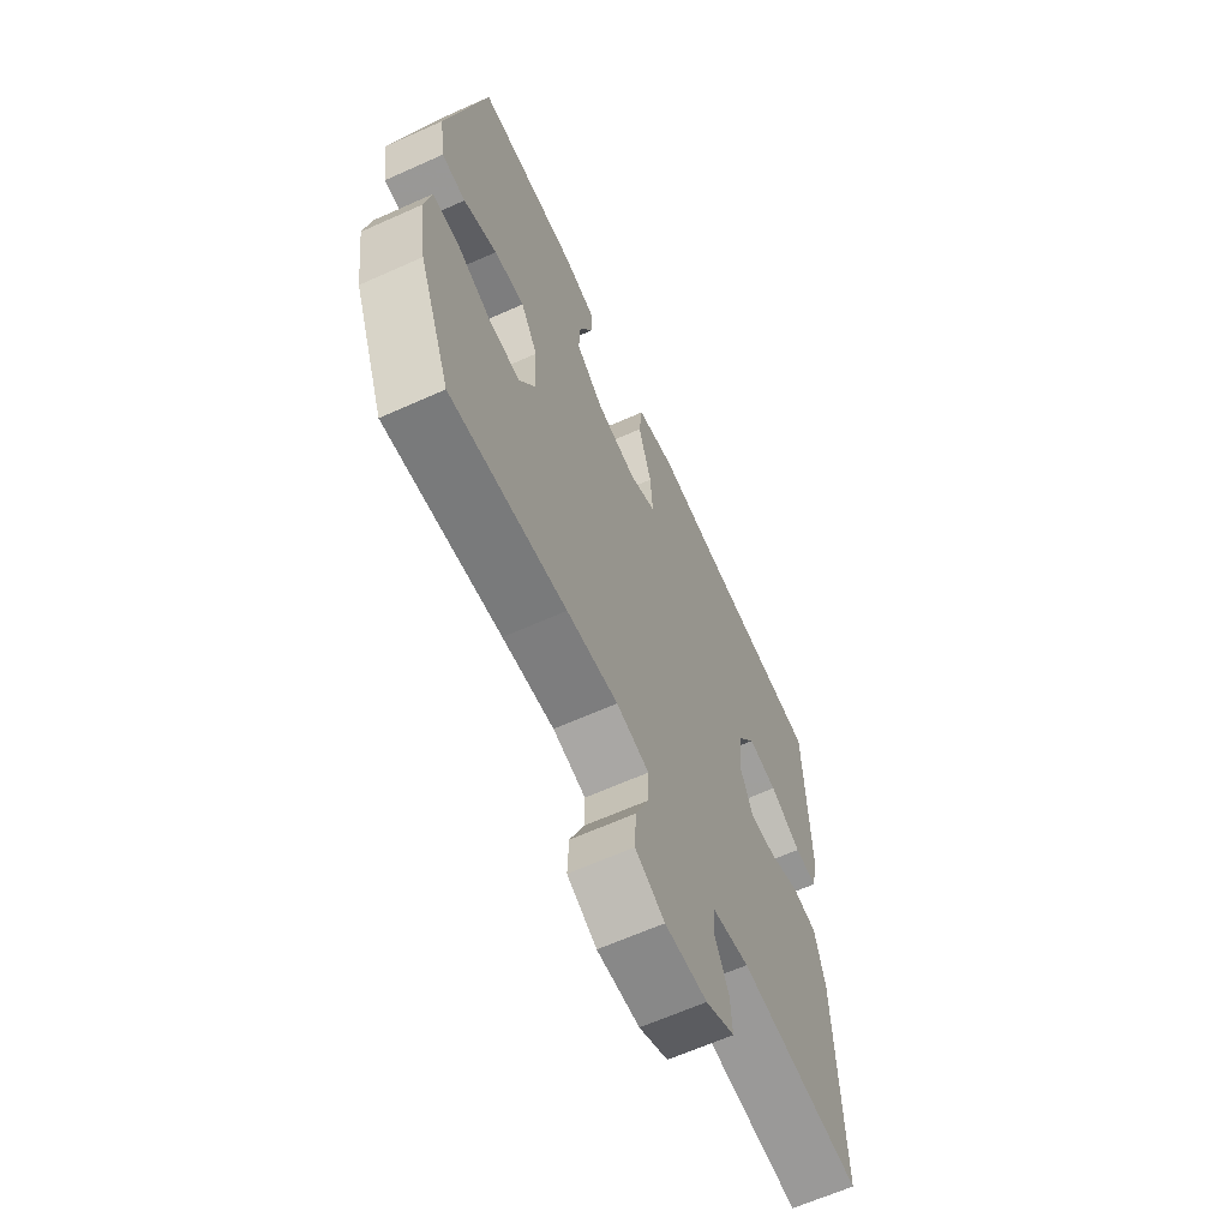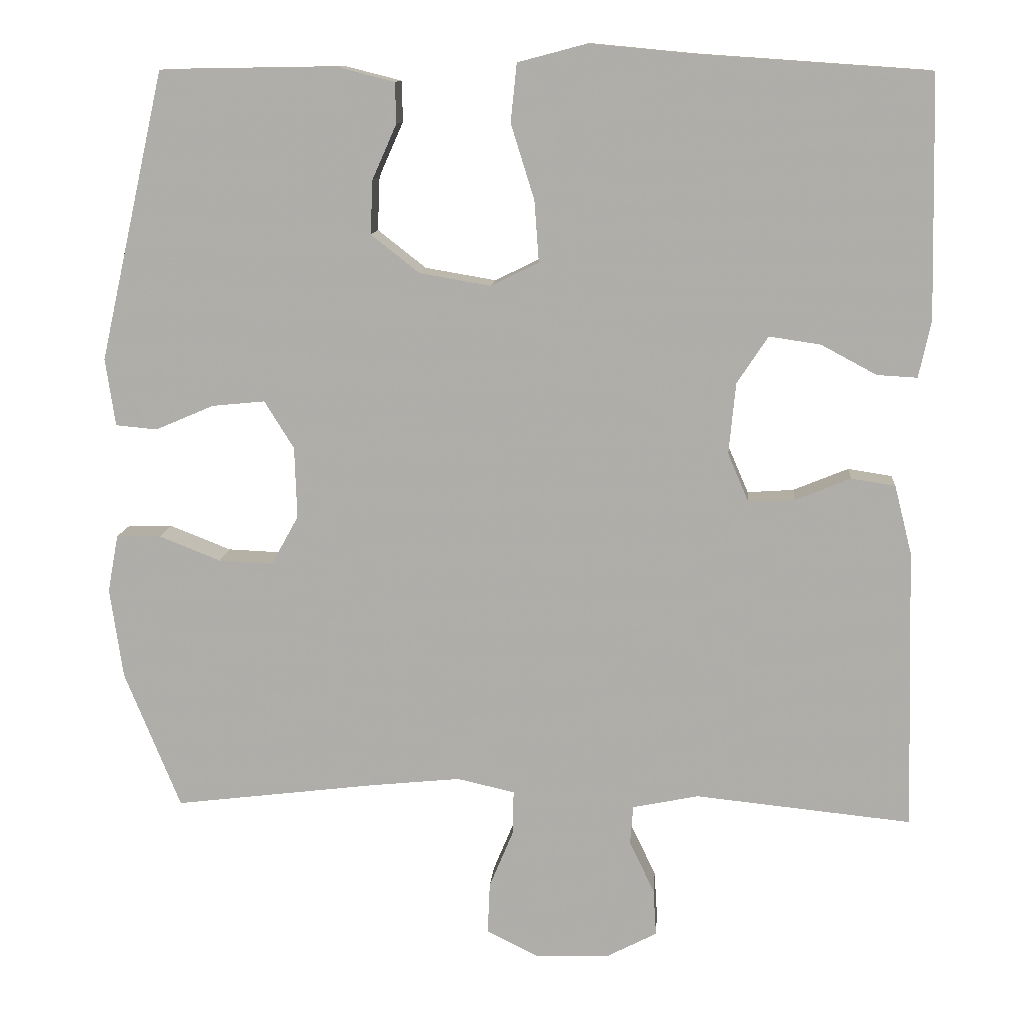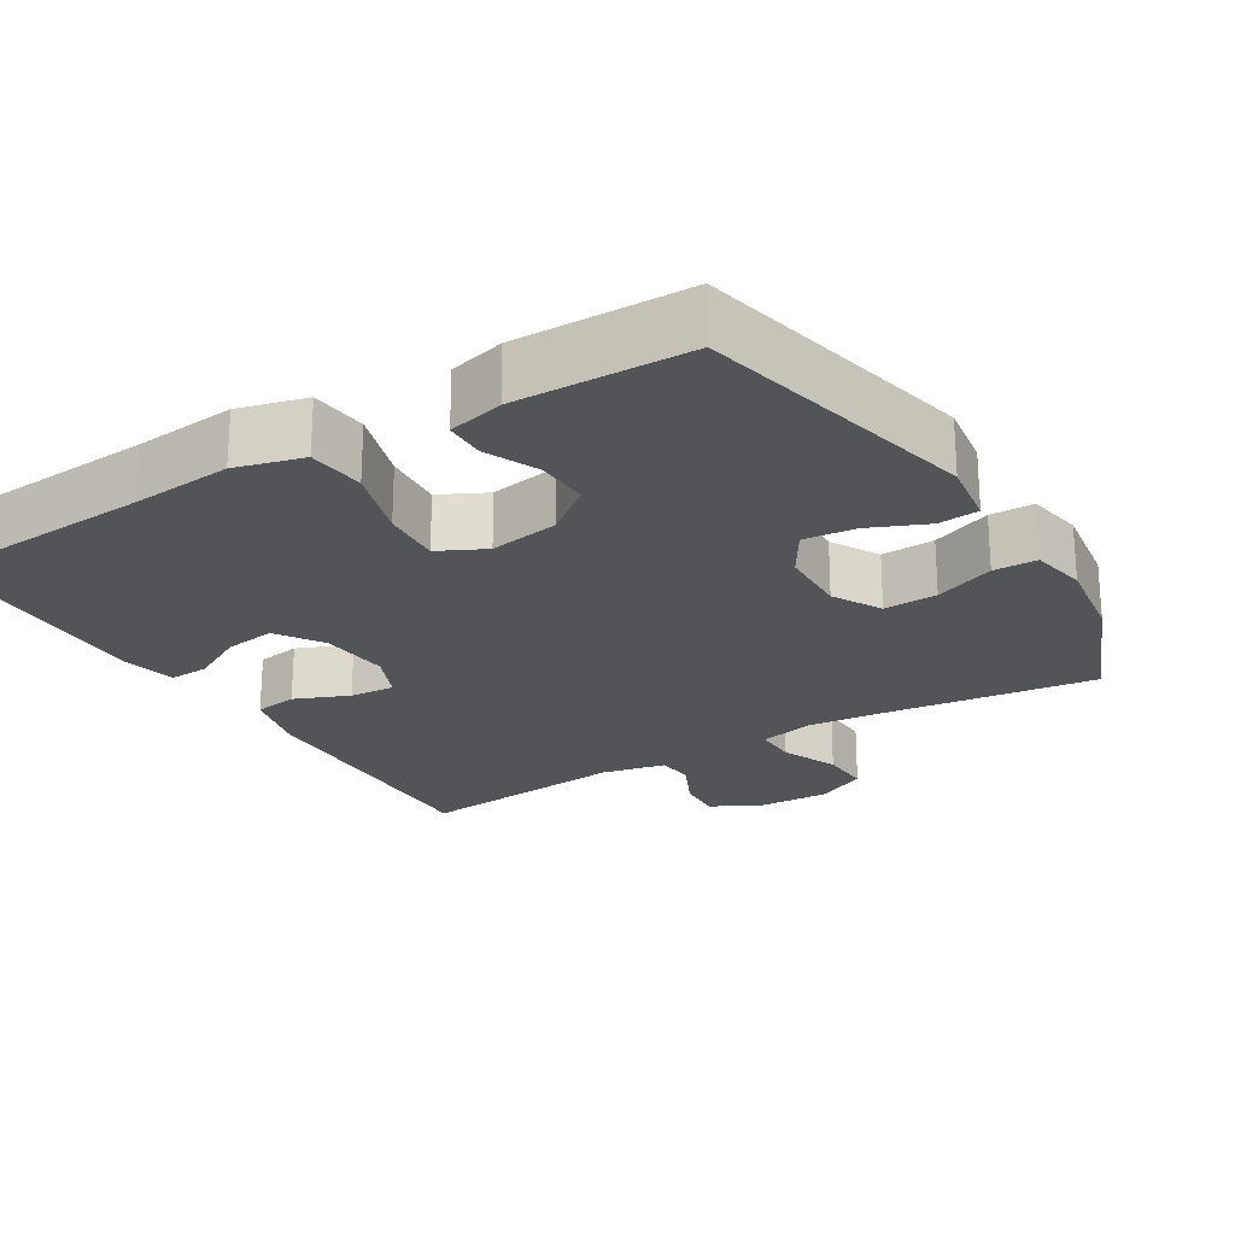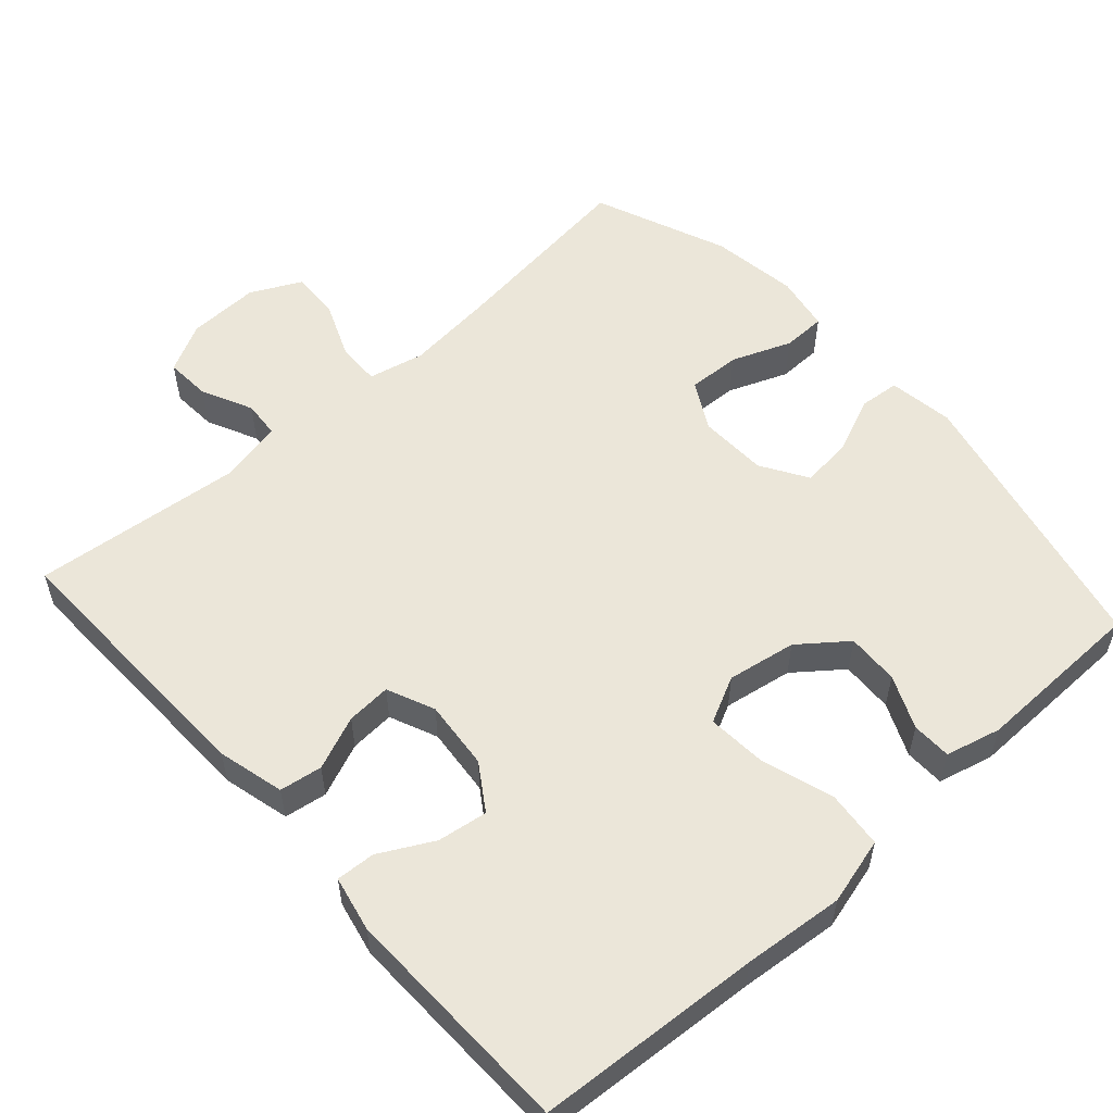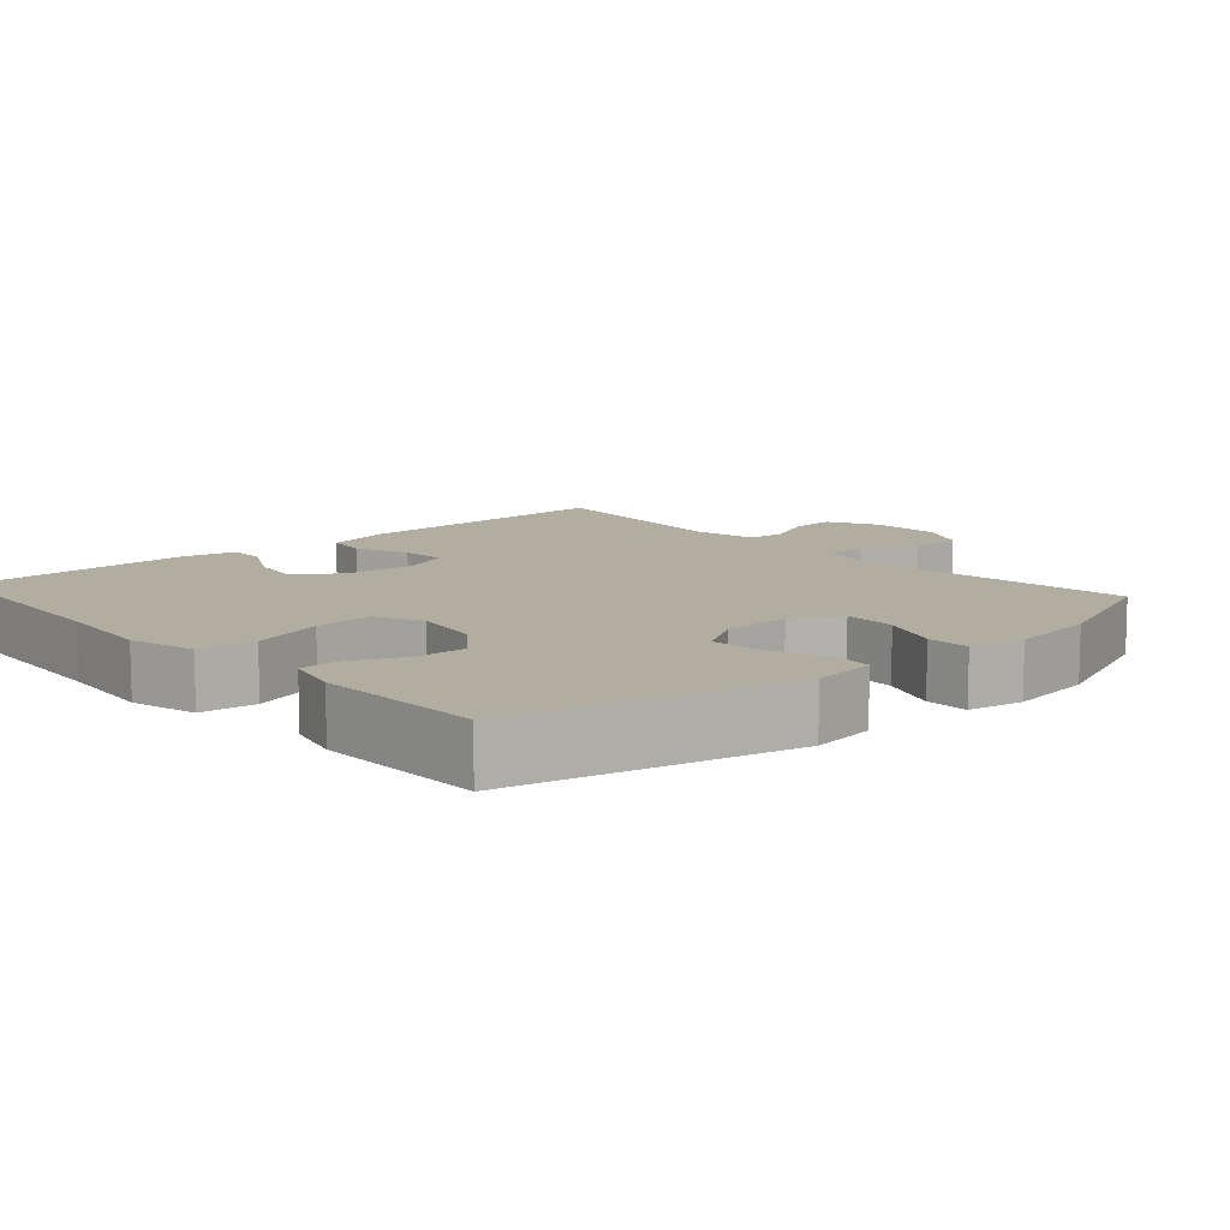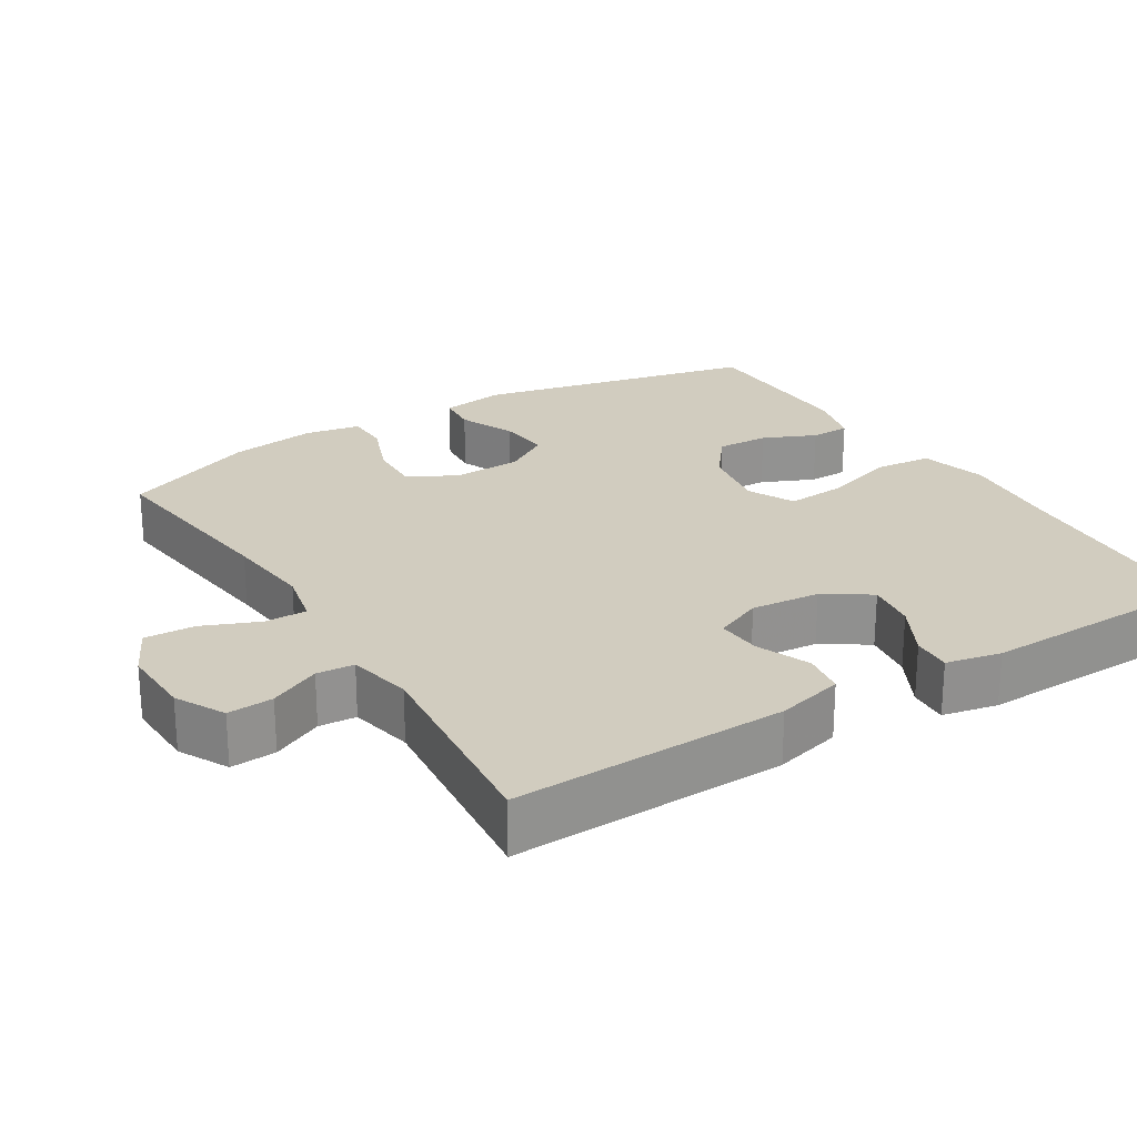
<metadata>
{"format":"obj","ext":"obj","renderer":"f3d","projection":"perspective","resolution":1024,"background":"white","views":[{"elev":-64.2,"azim":114.3,"up":"+Z"},{"elev":11.6,"azim":-175.4,"up":"+Z"},{"elev":-23.1,"azim":31.3,"up":"+Y"},{"elev":55.6,"azim":-41.9,"up":"+Y"},{"elev":10.5,"azim":48.3,"up":"+Y"},{"elev":24.2,"azim":-121.8,"up":"+Y"}]}
</metadata>
<code>
v 0.5 0.07 -0.5
v 0.232 0.07 -0.467
v 0.113 0.07 -0.455
v 0.037 0.07 -0.472
v 0.038 0.07 -0.53
v 0.07 0.07 -0.607
v 0.073 0.07 -0.675
v 0.005 0.07 -0.709
v -0.093 0.07 -0.706
v -0.16 0.07 -0.671
v -0.156 0.07 -0.609
v -0.123 0.07 -0.54
v -0.127 0.07 -0.489
v -0.214 0.07 -0.471
v -0.5 0.07 -0.5
v -0.49 0.07 -0.128
v -0.467 0.07 -0.037
v -0.409 0.07 -0.028
v -0.336 0.07 -0.058
v -0.275 0.07 -0.062
v -0.247 0.07 0.003
v -0.256 0.07 0.097
v -0.297 0.07 0.159
v -0.365 0.07 0.149
v -0.438 0.07 0.11
v -0.491 0.07 0.107
v -0.507 0.07 0.182
v -0.5 0.07 0.5
v -0.194 0.07 0.521
v -0.058 0.07 0.534
v 0.033 0.07 0.51
v 0.041 0.07 0.433
v 0.01 0.07 0.334
v 0.004 0.07 0.253
v 0.067 0.07 0.222
v 0.161 0.07 0.238
v 0.225 0.07 0.288
v 0.222 0.07 0.359
v 0.19 0.07 0.431
v 0.191 0.07 0.485
v 0.266 0.07 0.504
v 0.5 0.07 0.5
v 0.586 0.07 0.119
v 0.573 0.07 0.03
v 0.518 0.07 0.025
v 0.441 0.07 0.058
v 0.371 0.07 0.065
v 0.332 0.07 0.002
v 0.329 0.07 -0.092
v 0.365 0.07 -0.157
v 0.437 0.07 -0.154
v 0.518 0.07 -0.122
v 0.577 0.07 -0.123
v 0.591 0.07 -0.199
v 0.574 0.07 -0.318
v 0.5 0 -0.5
v 0.232 0 -0.467
v 0.113 0 -0.455
v 0.037 0 -0.472
v 0.038 0 -0.53
v 0.07 0 -0.607
v 0.073 0 -0.675
v 0.005 0 -0.709
v -0.093 0 -0.706
v -0.16 0 -0.671
v -0.156 0 -0.609
v -0.123 0 -0.54
v -0.127 0 -0.489
v -0.214 0 -0.471
v -0.5 0 -0.5
v -0.49 0 -0.128
v -0.467 0 -0.037
v -0.409 0 -0.028
v -0.336 0 -0.058
v -0.275 0 -0.062
v -0.247 0 0.003
v -0.256 0 0.097
v -0.297 0 0.159
v -0.365 0 0.149
v -0.438 0 0.11
v -0.491 0 0.107
v -0.507 0 0.182
v -0.5 0 0.5
v -0.194 0 0.521
v -0.058 0 0.534
v 0.033 0 0.51
v 0.041 0 0.433
v 0.01 0 0.334
v 0.004 0 0.253
v 0.067 0 0.222
v 0.161 0 0.238
v 0.225 0 0.288
v 0.222 0 0.359
v 0.19 0 0.431
v 0.191 0 0.485
v 0.266 0 0.504
v 0.5 0 0.5
v 0.586 0 0.119
v 0.573 0 0.03
v 0.518 0 0.025
v 0.441 0 0.058
v 0.371 0 0.065
v 0.332 0 0.002
v 0.329 0 -0.092
v 0.365 0 -0.157
v 0.437 0 -0.154
v 0.518 0 -0.122
v 0.577 0 -0.123
v 0.591 0 -0.199
v 0.574 0 -0.318
f 54 55 1 2
f 51 52 53 54
f 50 51 54 2
f 49 50 2 3
f 48 49 3 4
f 47 48 4
f 43 44 45 46
f 43 46 47
f 42 43 47
f 38 39 40 41
f 37 38 41 42
f 36 37 42 47
f 30 31 32 33
f 29 30 33 34
f 28 29 34
f 27 28 34 35
f 24 25 26 27
f 23 24 27 35
f 16 17 18 19
f 14 15 16 19
f 13 14 19 20
f 9 10 11 12
f 9 12 13
f 8 9 13
f 5 6 7 8
f 4 5 8 13
f 22 23 35 36
f 21 22 36 47
f 20 21 47
f 4 13 20 47
f 57 56 110 109
f 109 108 107 106
f 57 109 106 105
f 58 57 105 104
f 59 58 104 103
f 59 103 102
f 101 100 99 98
f 102 101 98
f 102 98 97
f 96 95 94 93
f 97 96 93 92
f 102 97 92 91
f 88 87 86 85
f 89 88 85 84
f 89 84 83
f 90 89 83 82
f 82 81 80 79
f 90 82 79 78
f 74 73 72 71
f 74 71 70 69
f 75 74 69 68
f 67 66 65 64
f 68 67 64
f 68 64 63
f 63 62 61 60
f 68 63 60 59
f 91 90 78 77
f 102 91 77 76
f 102 76 75
f 102 75 68 59
f 1 56 57 2
f 2 57 58 3
f 3 58 59 4
f 4 59 60 5
f 5 60 61 6
f 6 61 62 7
f 7 62 63 8
f 8 63 64 9
f 9 64 65 10
f 10 65 66 11
f 11 66 67 12
f 12 67 68 13
f 13 68 69 14
f 14 69 70 15
f 15 70 71 16
f 16 71 72 17
f 17 72 73 18
f 18 73 74 19
f 19 74 75 20
f 20 75 76 21
f 21 76 77 22
f 22 77 78 23
f 23 78 79 24
f 24 79 80 25
f 25 80 81 26
f 26 81 82 27
f 27 82 83 28
f 28 83 84 29
f 29 84 85 30
f 30 85 86 31
f 31 86 87 32
f 32 87 88 33
f 33 88 89 34
f 34 89 90 35
f 35 90 91 36
f 36 91 92 37
f 37 92 93 38
f 38 93 94 39
f 39 94 95 40
f 40 95 96 41
f 41 96 97 42
f 42 97 98 43
f 43 98 99 44
f 44 99 100 45
f 45 100 101 46
f 46 101 102 47
f 47 102 103 48
f 48 103 104 49
f 49 104 105 50
f 50 105 106 51
f 51 106 107 52
f 52 107 108 53
f 53 108 109 54
f 54 109 110 55
f 55 110 56 1

</code>
